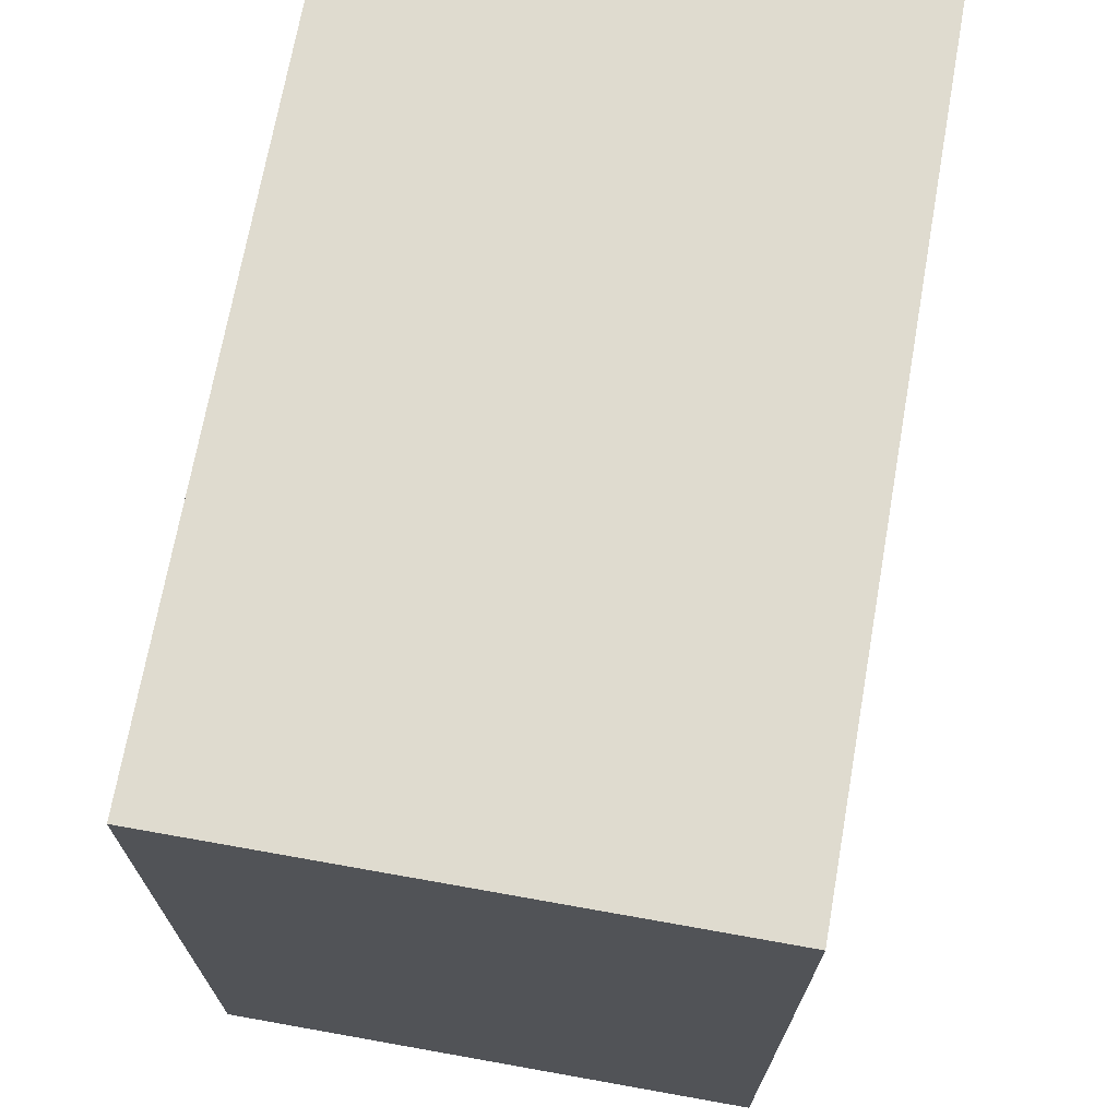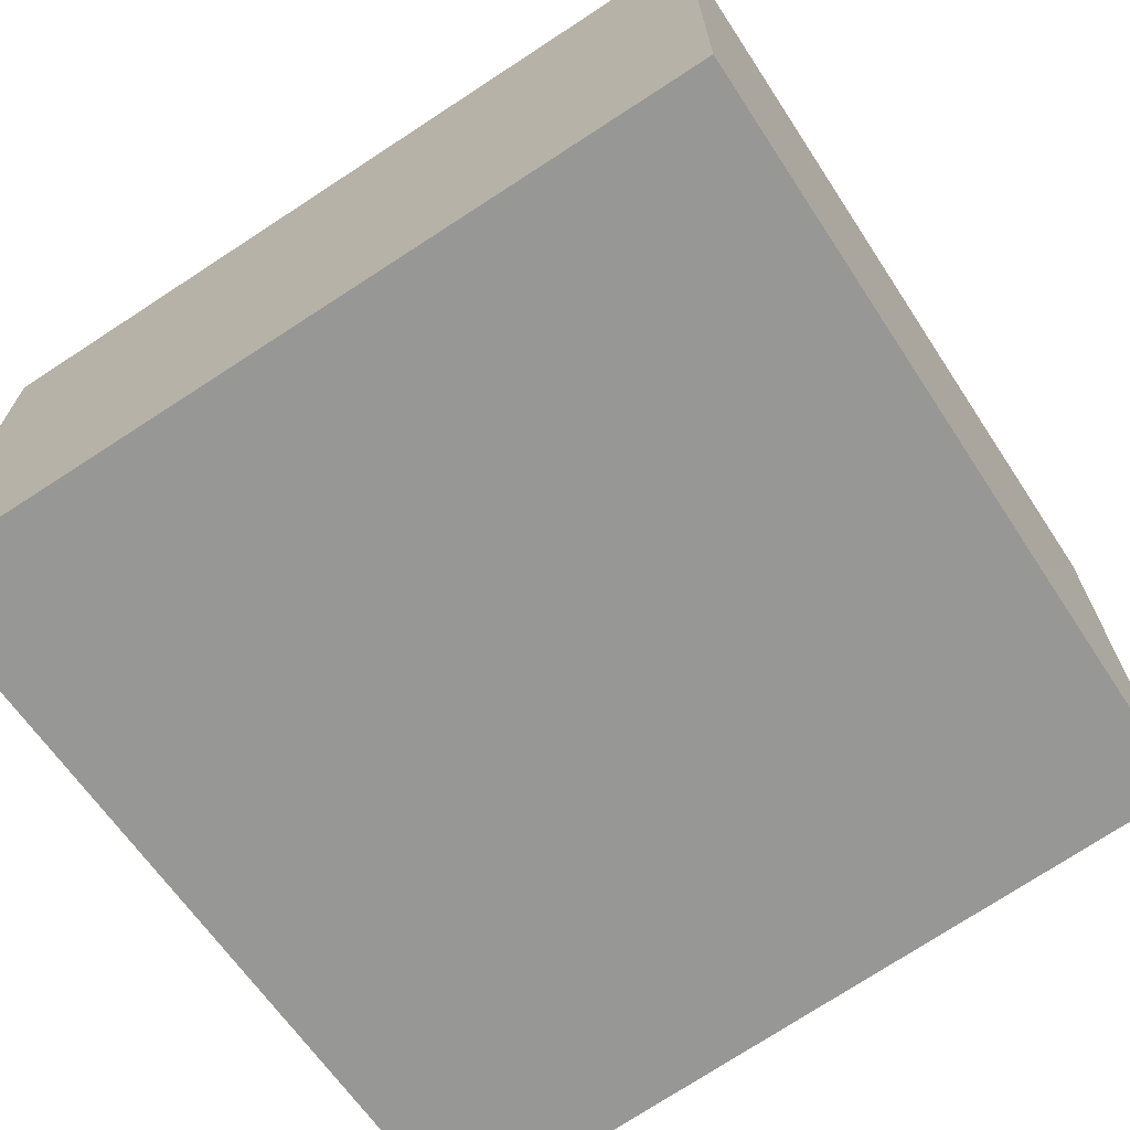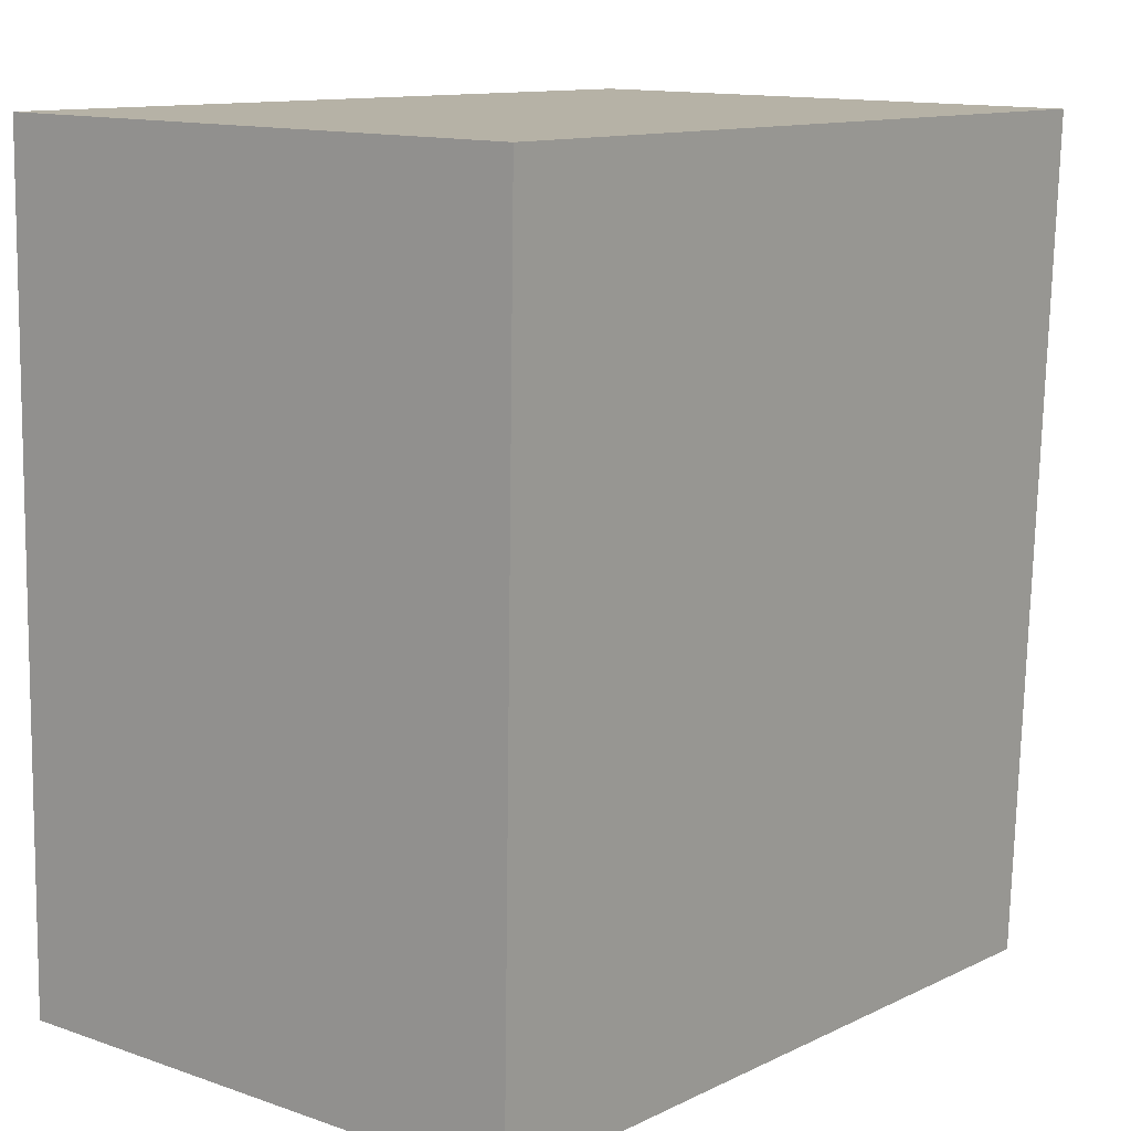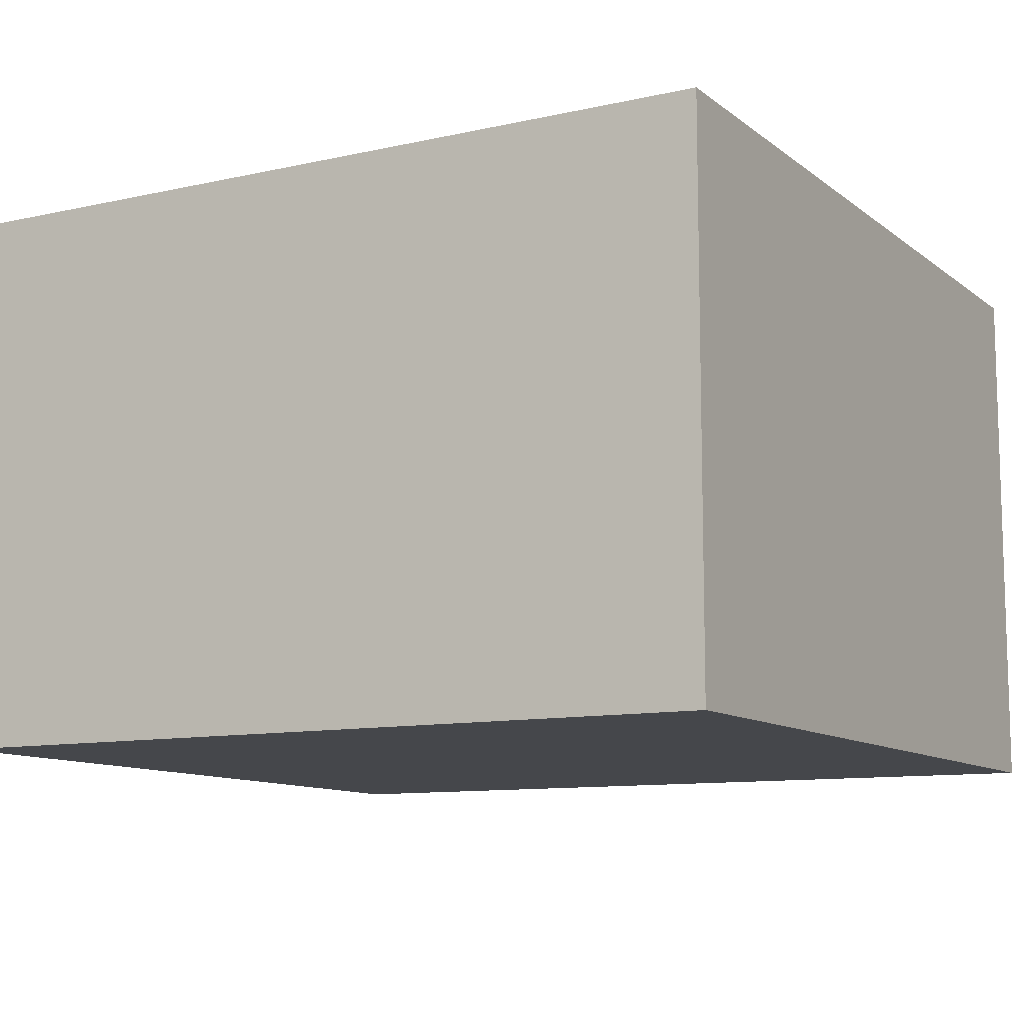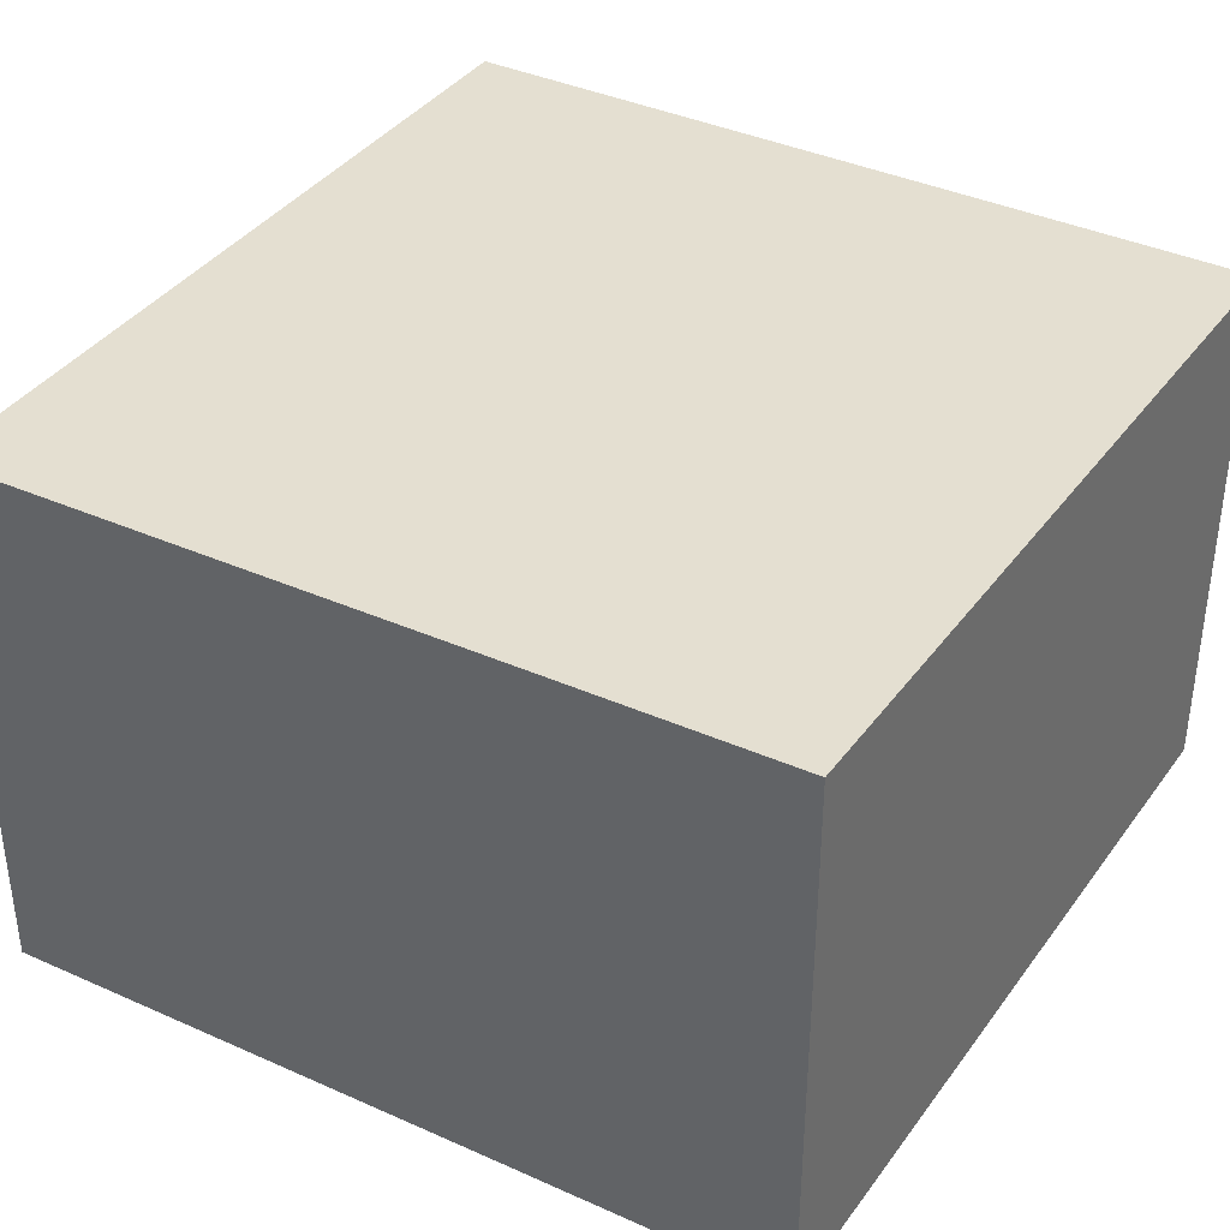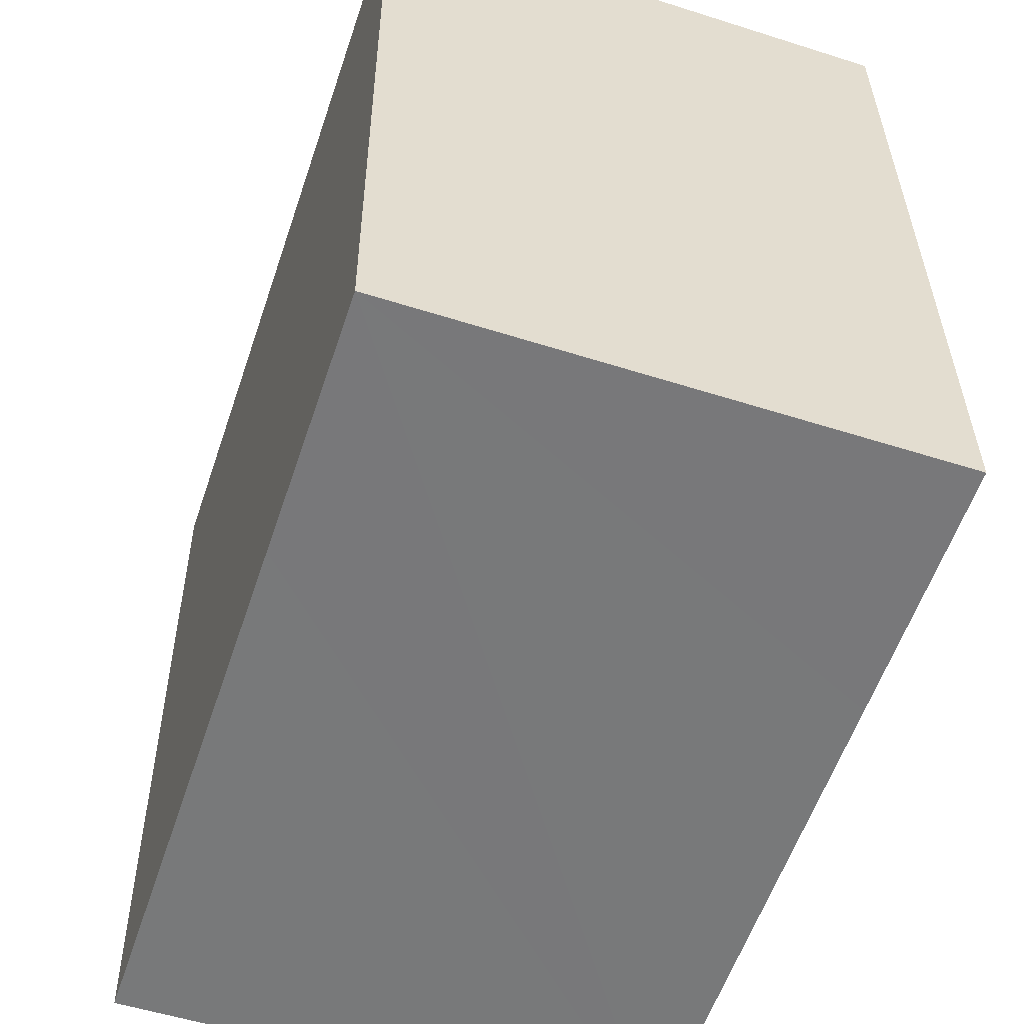
<metadata>
{"format":"obj","ext":"obj","renderer":"f3d","projection":"perspective","resolution":1024,"background":"white","views":[{"elev":71.6,"azim":-79.9,"up":"+Z"},{"elev":-68.1,"azim":126.5,"up":"+Y"},{"elev":13.1,"azim":-51.7,"up":"+Z"},{"elev":-10.5,"azim":-59.4,"up":"+Y"},{"elev":36.8,"azim":-147.1,"up":"+Y"},{"elev":-54.6,"azim":-108.6,"up":"+Z"}]}
</metadata>
<code>
v  0.066 2.192 3.265
v  1.041 2.192 -0.054
v  0 2.192 1.342e-16
v  3.207 2.192 -0.171
v  3.396 2.192 3.195
v  0.066 -1.999e-16 3.265
v  3.396 -1.956e-16 3.195
v  3.207 1.047e-17 -0.171
v  1.041 3.307e-18 -0.054
v  0 0 0
g defaultobject
f 1 2 3
f 2 1 4
f 4 1 5
f 6 5 1
f 5 6 7
f 7 4 5
f 4 7 8
f 8 2 4
f 2 8 3
f 3 8 9
f 3 9 10
f 10 1 3
f 1 10 6
f 10 7 6
f 7 10 9
f 7 9 8

</code>
